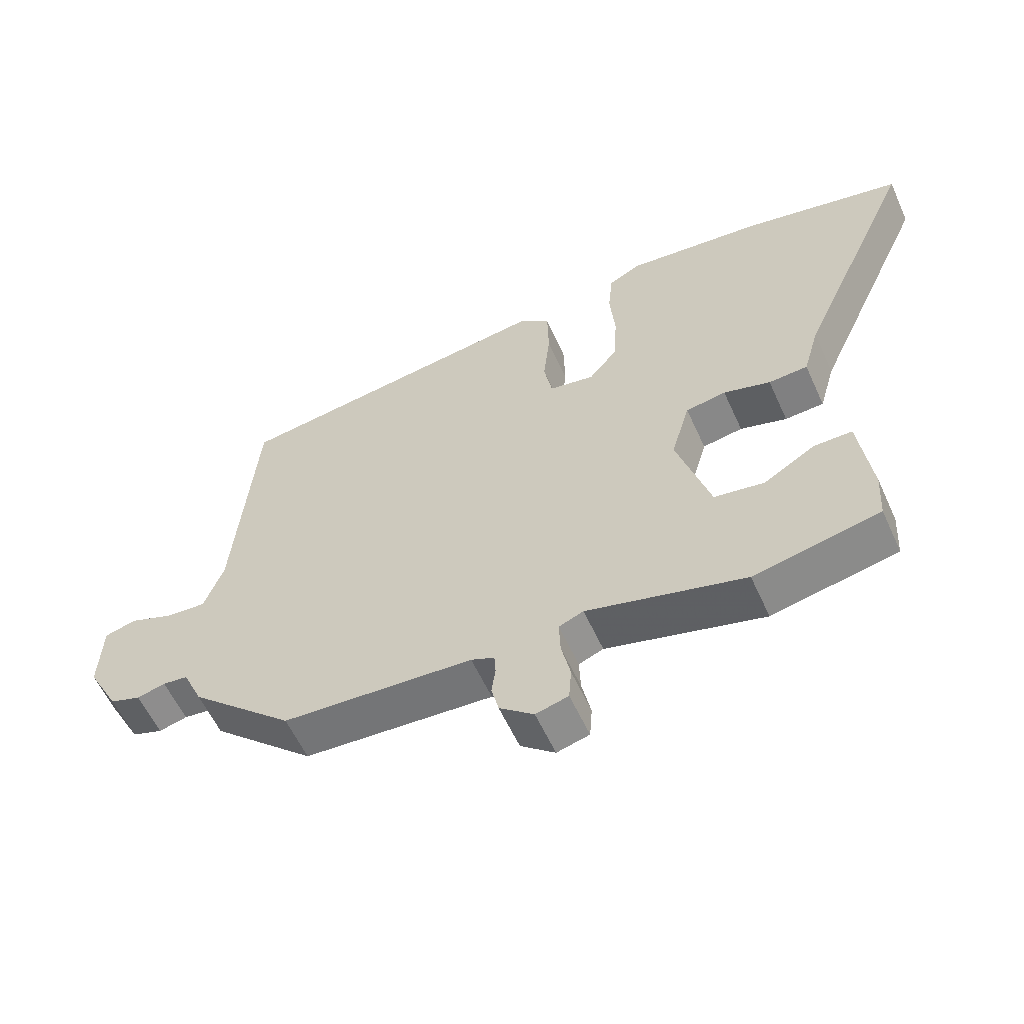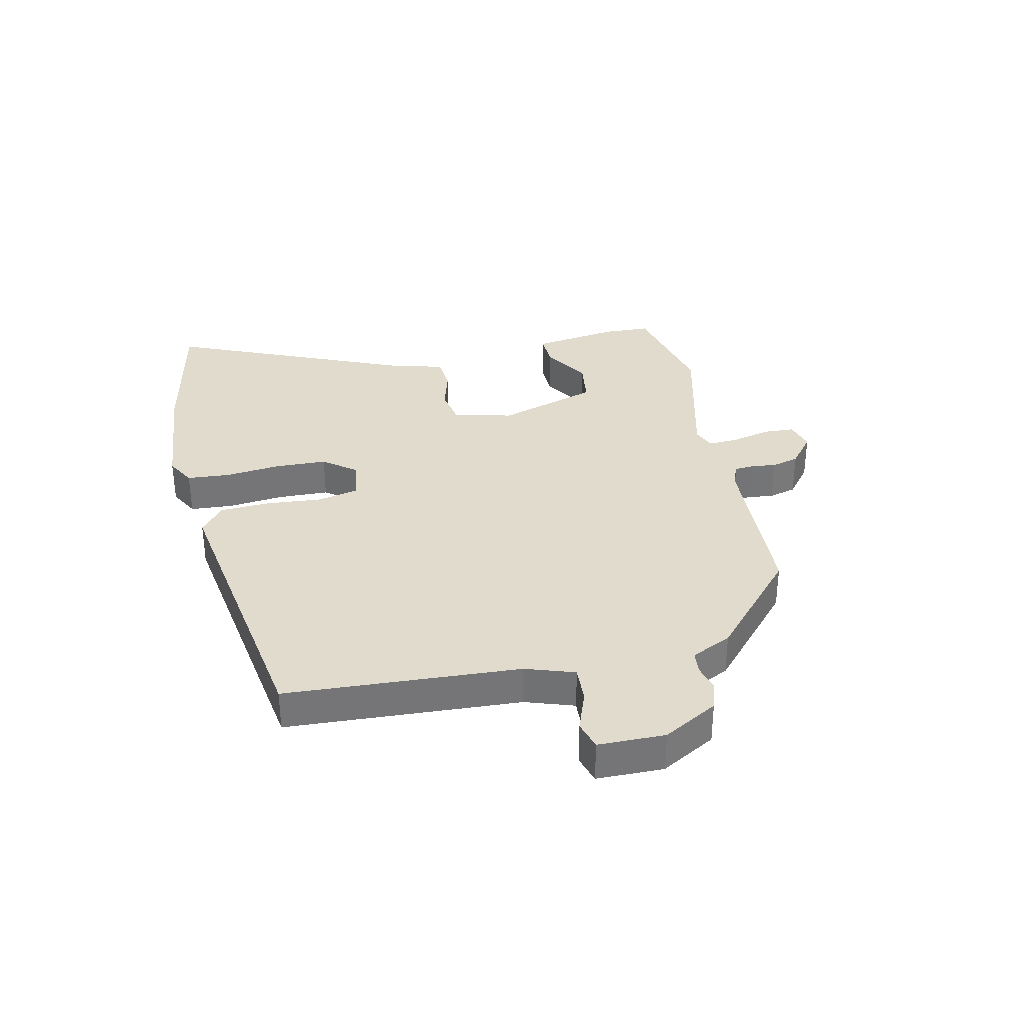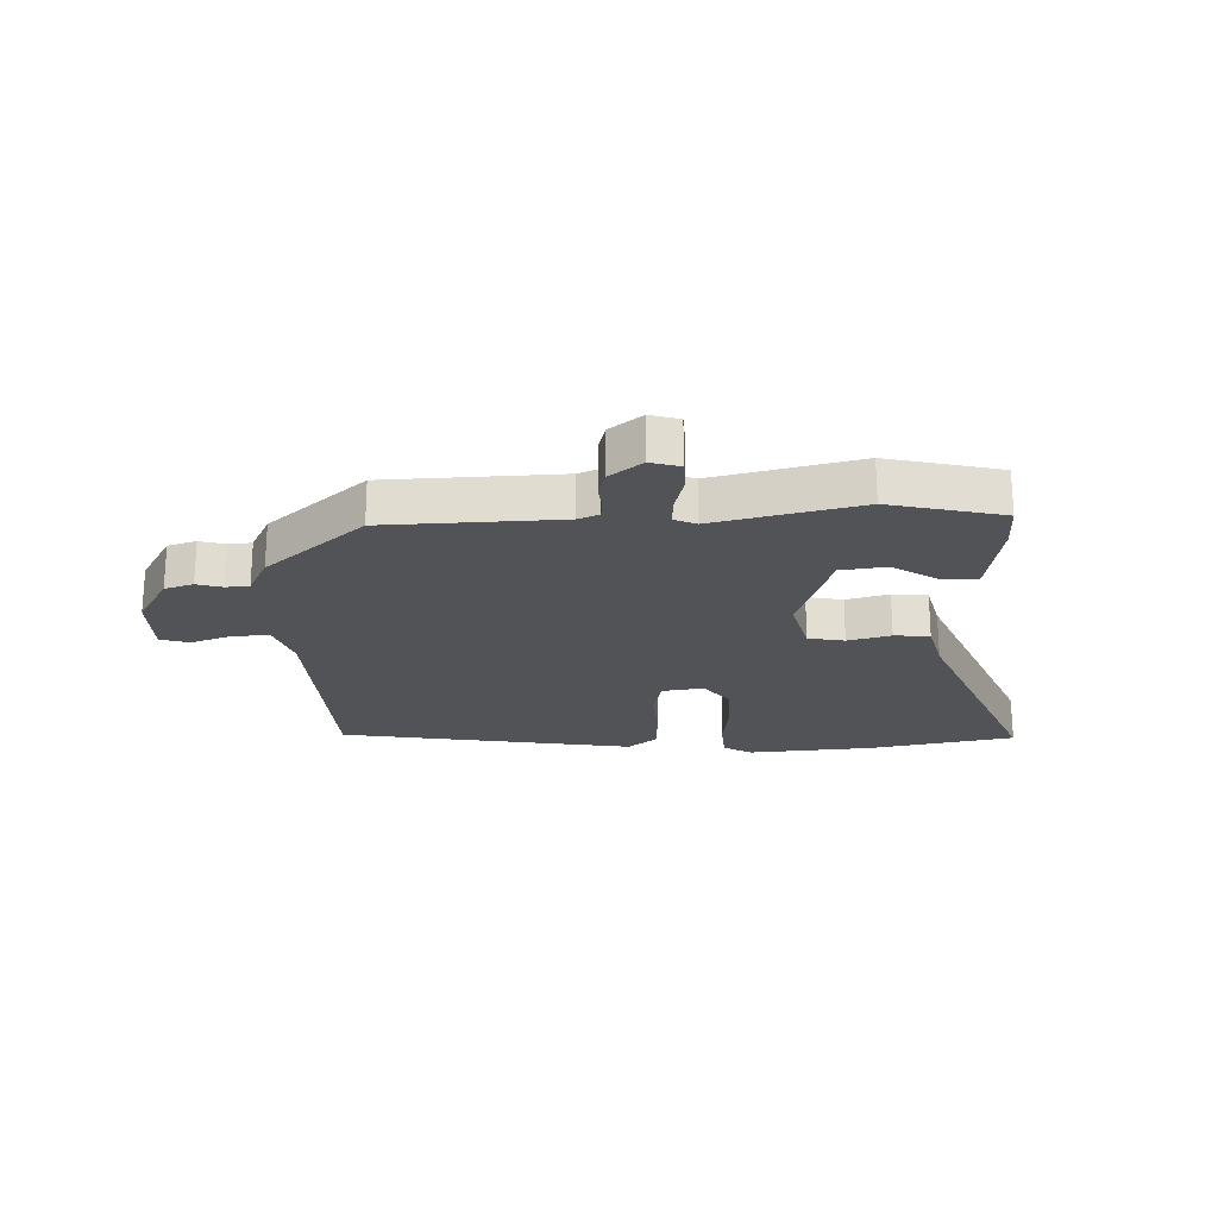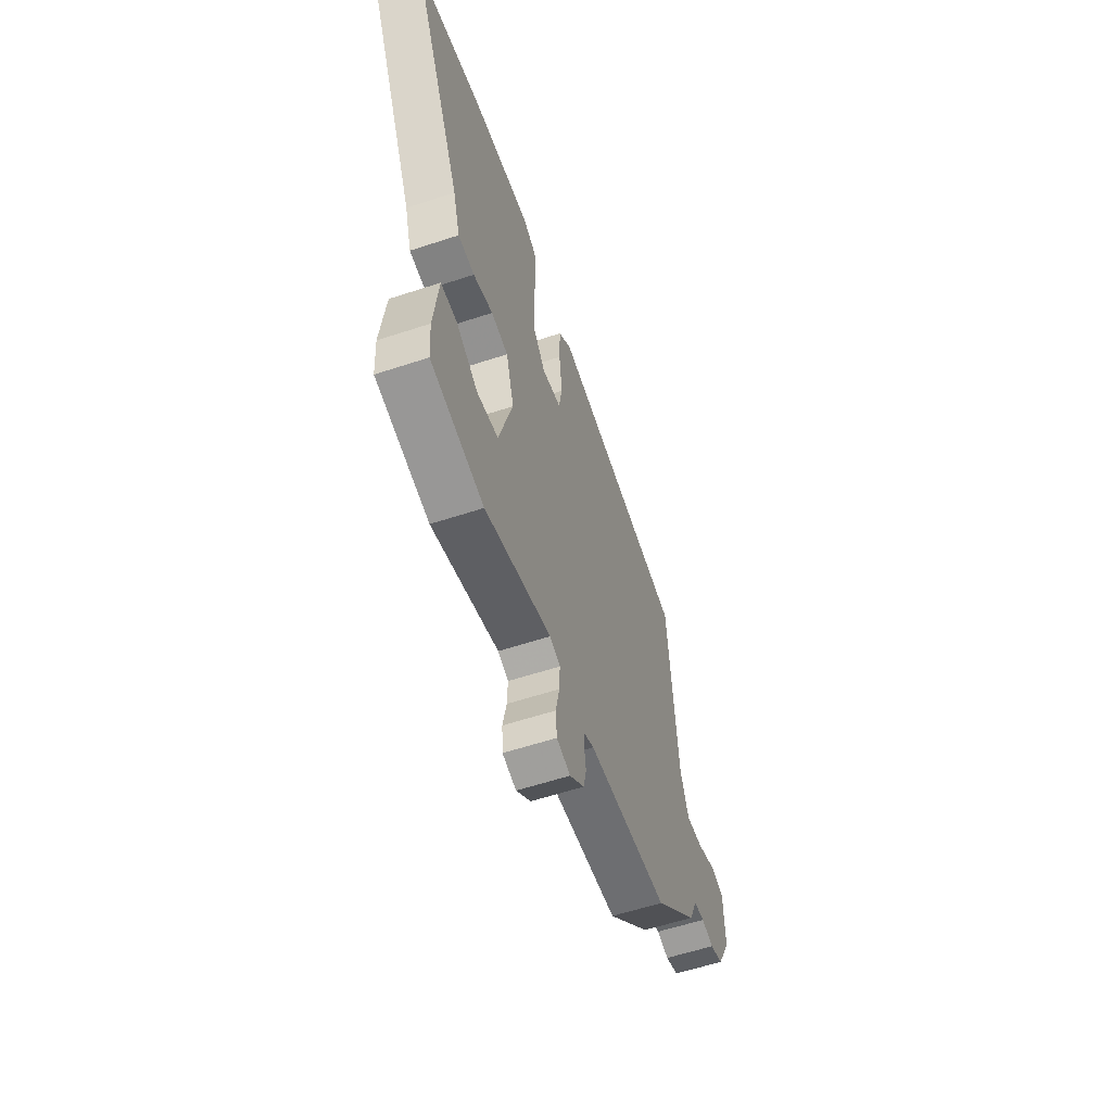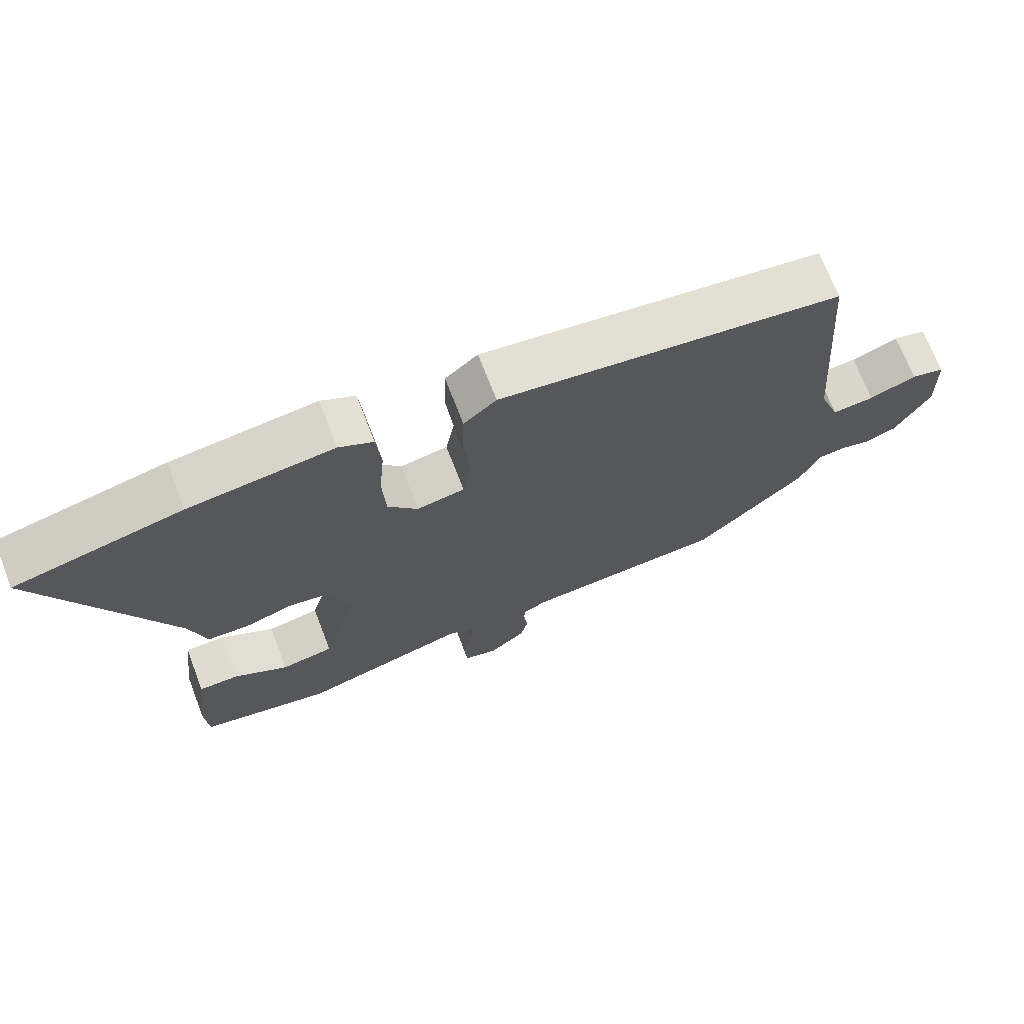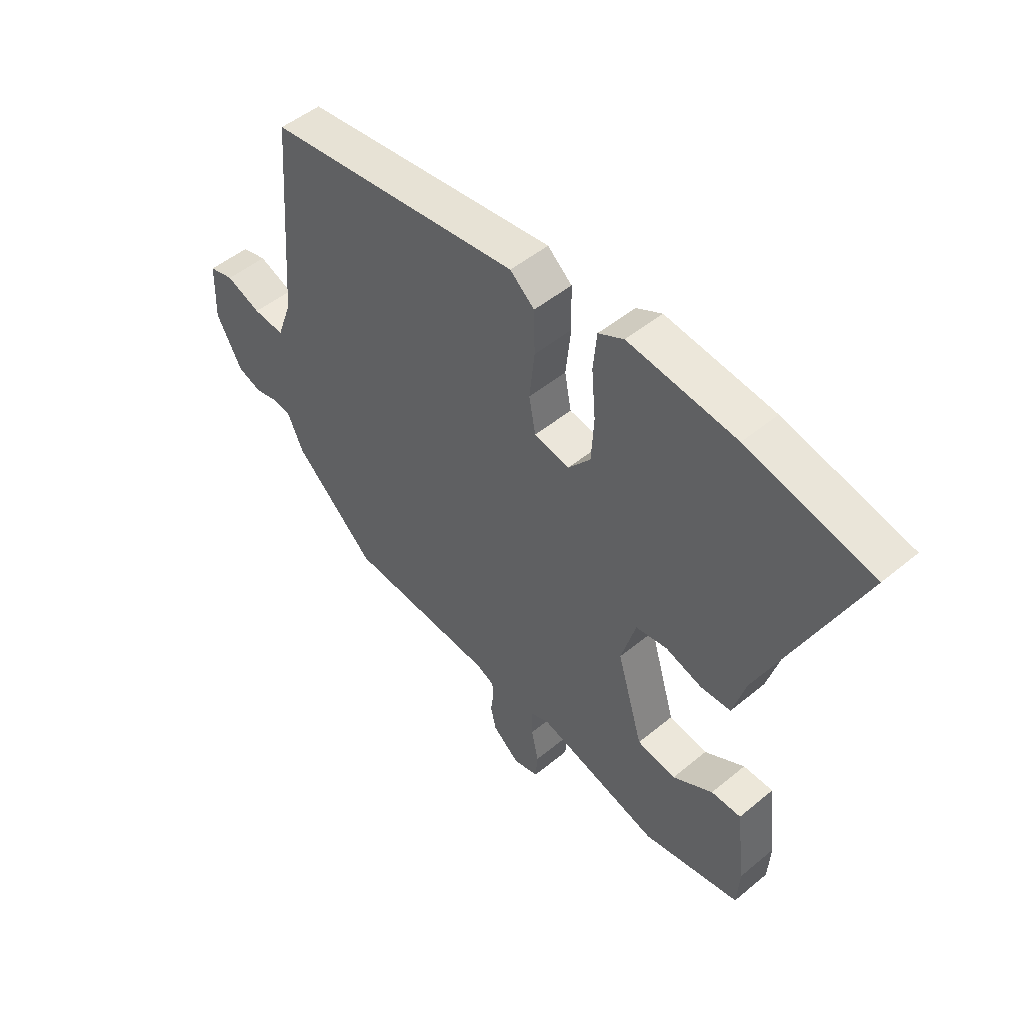
<metadata>
{"format":"obj","ext":"obj","renderer":"f3d","projection":"perspective","resolution":1024,"background":"white","views":[{"elev":-58.6,"azim":-155.6,"up":"+Z"},{"elev":33.9,"azim":76.1,"up":"+Y"},{"elev":-22.1,"azim":-180.0,"up":"+Y"},{"elev":-58.1,"azim":-71.1,"up":"+Z"},{"elev":70.4,"azim":-21.1,"up":"+Z"},{"elev":49.8,"azim":-132.3,"up":"+Z"}]}
</metadata>
<code>
v -0.346 0.07 -0.531
v -0.539 0.07 -0.492
v -0.544 0.07 -0.413
v -0.526 0.07 -0.265
v -0.467 0.07 -0.265
v -0.388 0.07 -0.312
v -0.311 0.07 -0.299
v -0.26 0.07 -0.126
v -0.289 0.07 -0.026
v -0.351 0.07 -0.016
v -0.423 0.07 -0.038
v -0.483 0.07 -0.035
v -0.508 0.07 0.052
v -0.692 0.07 0.456
v -0.446 0.07 0.512
v -0.234 0.07 0.537
v -0.184 0.07 0.511
v -0.177 0.07 0.437
v -0.185 0.07 0.344
v -0.18 0.07 0.256
v -0.136 0.07 0.202
v -0.066 0.07 0.215
v -0.053 0.07 0.285
v -0.063 0.07 0.379
v -0.061 0.07 0.464
v -0.013 0.07 0.505
v 0.49 0.07 0.439
v 0.522 0.07 0.042
v 0.552 0.07 -0.04
v 0.614 0.07 -0.035
v 0.683 0.07 -0.008
v 0.732 0.07 -0.021
v 0.736 0.07 -0.135
v 0.686 0.07 -0.229
v 0.638 0.07 -0.246
v 0.594 0.07 -0.235
v 0.555 0.07 -0.24
v 0.524 0.07 -0.309
v 0.363 0.07 -0.459
v 0.069 0.07 -0.48
v 0.033 0.07 -0.496
v 0.031 0.07 -0.529
v 0.037 0.07 -0.571
v 0.026 0.07 -0.618
v -0.027 0.07 -0.662
v -0.077 0.07 -0.649
v -0.081 0.07 -0.597
v -0.067 0.07 -0.532
v -0.065 0.07 -0.479
v -0.103 0.07 -0.464
v -0.346 0 -0.531
v -0.539 0 -0.492
v -0.544 0 -0.413
v -0.526 0 -0.265
v -0.467 0 -0.265
v -0.388 0 -0.312
v -0.311 0 -0.299
v -0.26 0 -0.126
v -0.289 0 -0.026
v -0.351 0 -0.016
v -0.423 0 -0.038
v -0.483 0 -0.035
v -0.508 0 0.052
v -0.692 0 0.456
v -0.446 0 0.512
v -0.234 0 0.537
v -0.184 0 0.511
v -0.177 0 0.437
v -0.185 0 0.344
v -0.18 0 0.256
v -0.136 0 0.202
v -0.066 0 0.215
v -0.053 0 0.285
v -0.063 0 0.379
v -0.061 0 0.464
v -0.013 0 0.505
v 0.49 0 0.439
v 0.522 0 0.042
v 0.552 0 -0.04
v 0.614 0 -0.035
v 0.683 0 -0.008
v 0.732 0 -0.021
v 0.736 0 -0.135
v 0.686 0 -0.229
v 0.638 0 -0.246
v 0.594 0 -0.235
v 0.555 0 -0.24
v 0.524 0 -0.309
v 0.363 0 -0.459
v 0.069 0 -0.48
v 0.033 0 -0.496
v 0.031 0 -0.529
v 0.037 0 -0.571
v 0.026 0 -0.618
v -0.027 0 -0.662
v -0.077 0 -0.649
v -0.081 0 -0.597
v -0.067 0 -0.532
v -0.065 0 -0.479
v -0.103 0 -0.464
f 45 46 47 48
f 45 48 49
f 42 43 44 45
f 41 42 45 49
f 40 41 49 50
f 37 38 39 40
f 33 34 35 36
f 33 36 37
f 30 31 32 33
f 29 30 33 37
f 28 29 37 40
f 23 24 25 26
f 23 26 27 28
f 16 17 18 19
f 16 19 20
f 13 14 15 16
f 13 16 20
f 10 11 12 13
f 9 10 13 20
f 8 9 20 21
f 3 4 5 6
f 3 6 7
f 50 1 2 3
f 50 3 7
f 22 23 28 40
f 21 22 40 50
f 7 8 21 50
f 98 97 96 95
f 99 98 95
f 95 94 93 92
f 99 95 92 91
f 100 99 91 90
f 90 89 88 87
f 86 85 84 83
f 87 86 83
f 83 82 81 80
f 87 83 80 79
f 90 87 79 78
f 76 75 74 73
f 78 77 76 73
f 69 68 67 66
f 70 69 66
f 66 65 64 63
f 70 66 63
f 63 62 61 60
f 70 63 60 59
f 71 70 59 58
f 56 55 54 53
f 57 56 53
f 53 52 51 100
f 57 53 100
f 90 78 73 72
f 100 90 72 71
f 100 71 58 57
f 1 51 52 2
f 2 52 53 3
f 3 53 54 4
f 4 54 55 5
f 5 55 56 6
f 6 56 57 7
f 7 57 58 8
f 8 58 59 9
f 9 59 60 10
f 10 60 61 11
f 11 61 62 12
f 12 62 63 13
f 13 63 64 14
f 14 64 65 15
f 15 65 66 16
f 16 66 67 17
f 17 67 68 18
f 18 68 69 19
f 19 69 70 20
f 20 70 71 21
f 21 71 72 22
f 22 72 73 23
f 23 73 74 24
f 24 74 75 25
f 25 75 76 26
f 26 76 77 27
f 27 77 78 28
f 28 78 79 29
f 29 79 80 30
f 30 80 81 31
f 31 81 82 32
f 32 82 83 33
f 33 83 84 34
f 34 84 85 35
f 35 85 86 36
f 36 86 87 37
f 37 87 88 38
f 38 88 89 39
f 39 89 90 40
f 40 90 91 41
f 41 91 92 42
f 42 92 93 43
f 43 93 94 44
f 44 94 95 45
f 45 95 96 46
f 46 96 97 47
f 47 97 98 48
f 48 98 99 49
f 49 99 100 50
f 50 100 51 1

</code>
